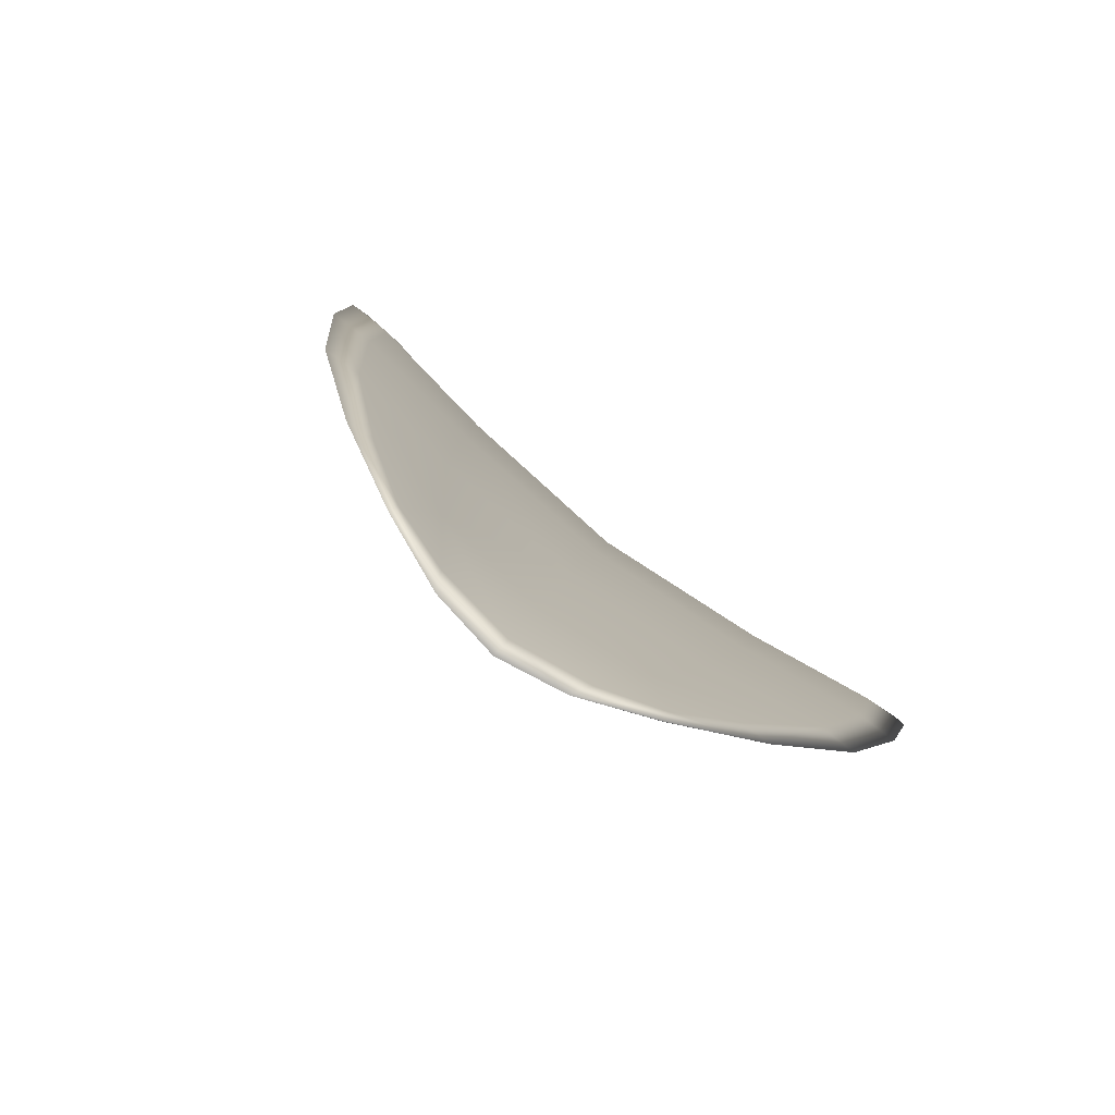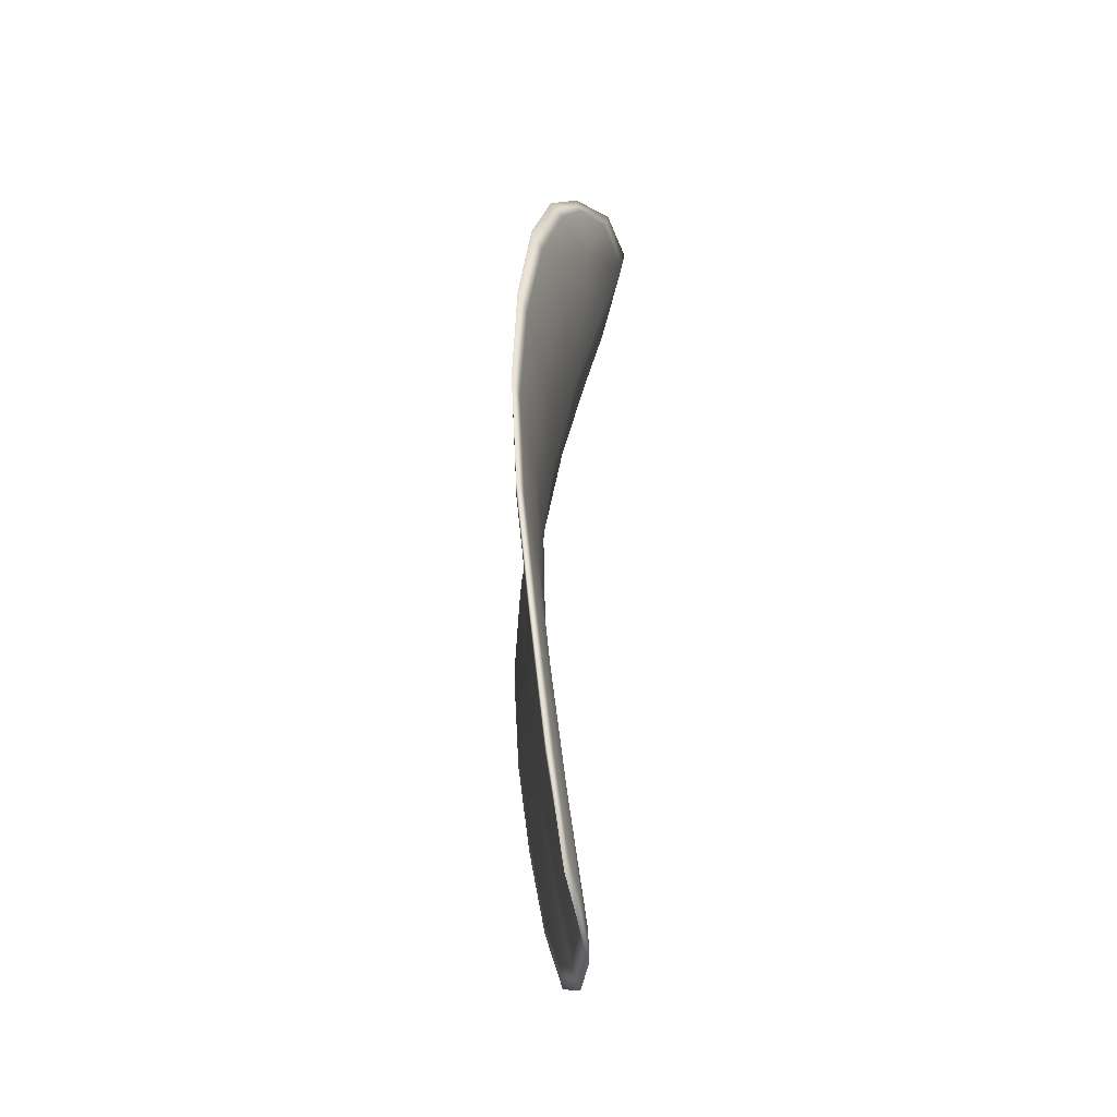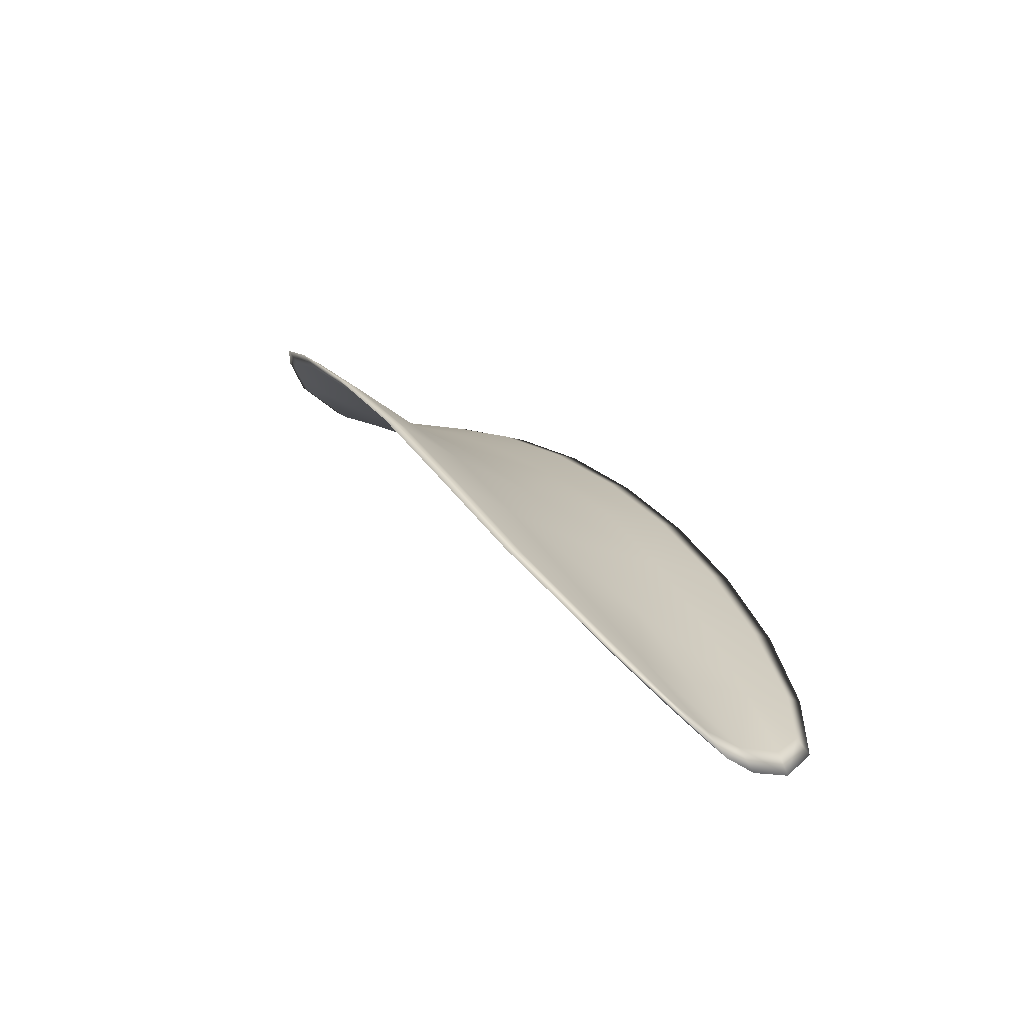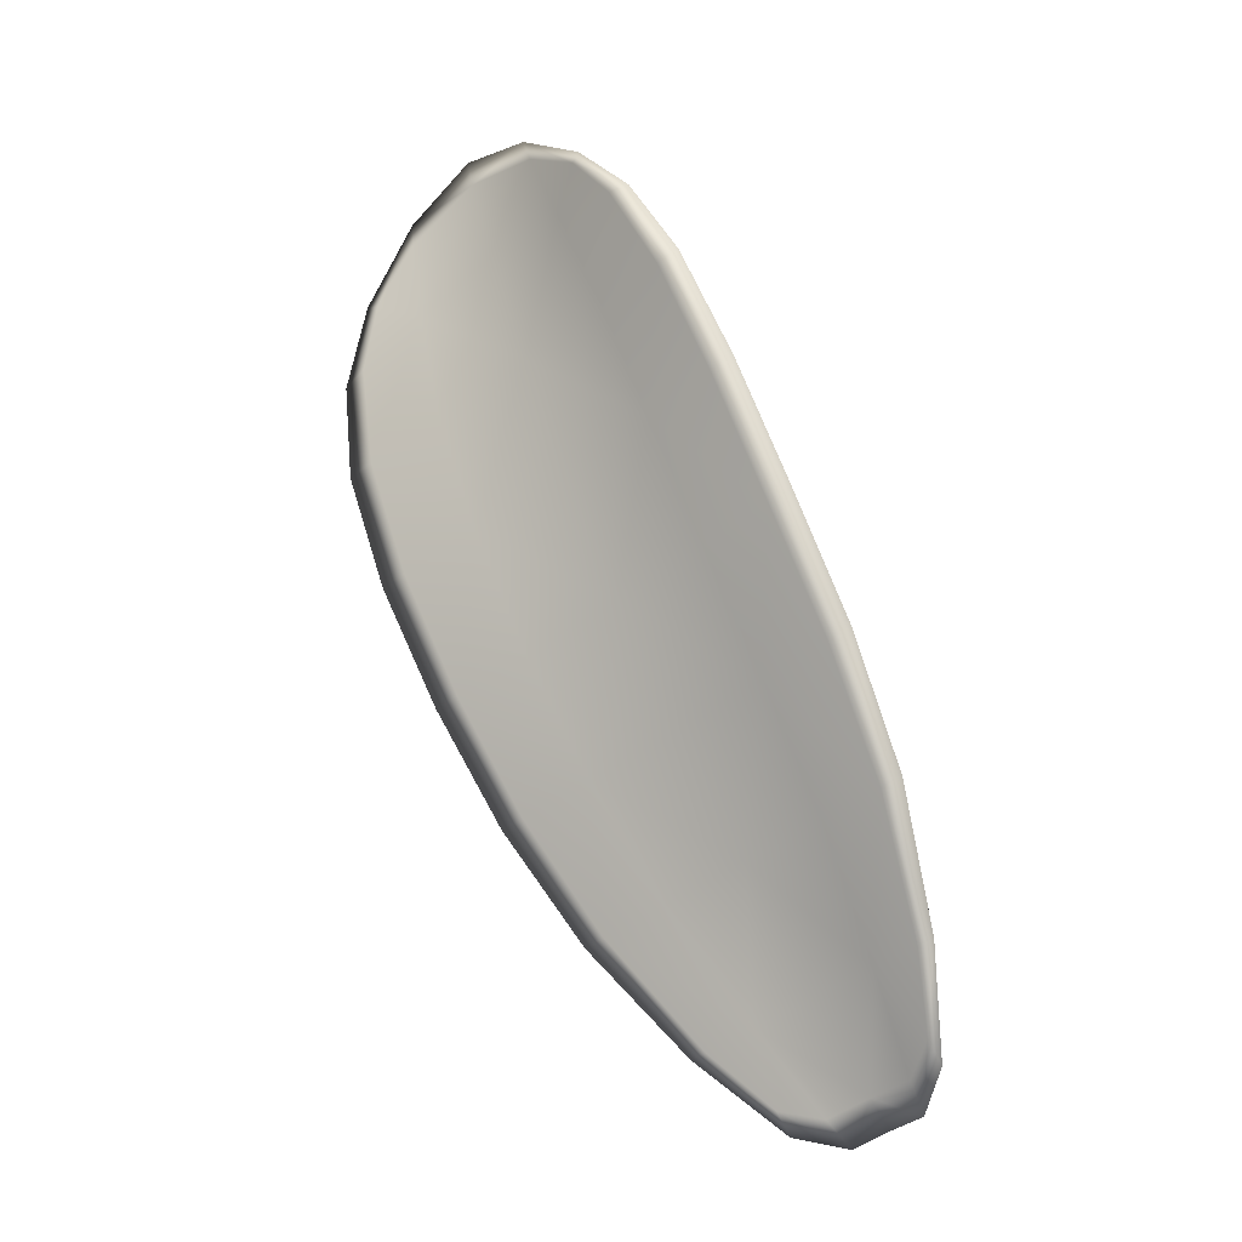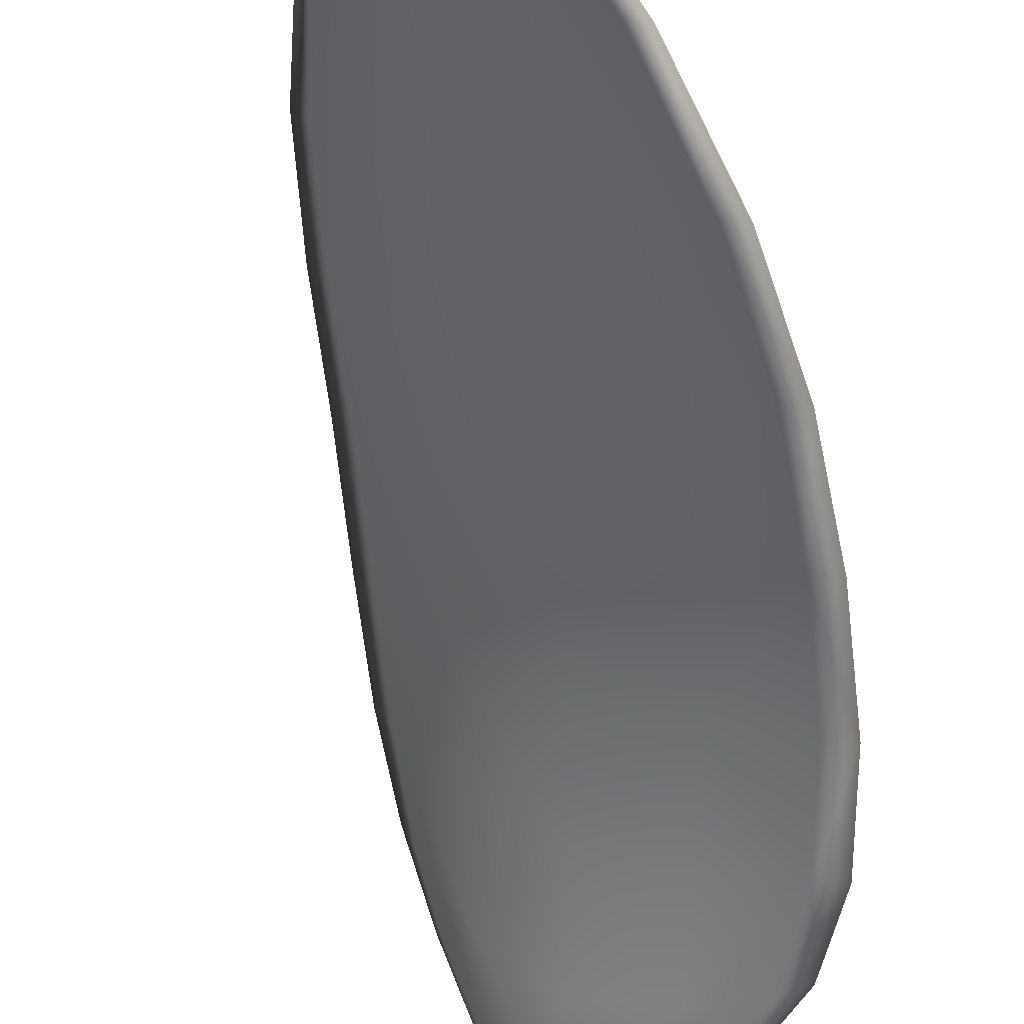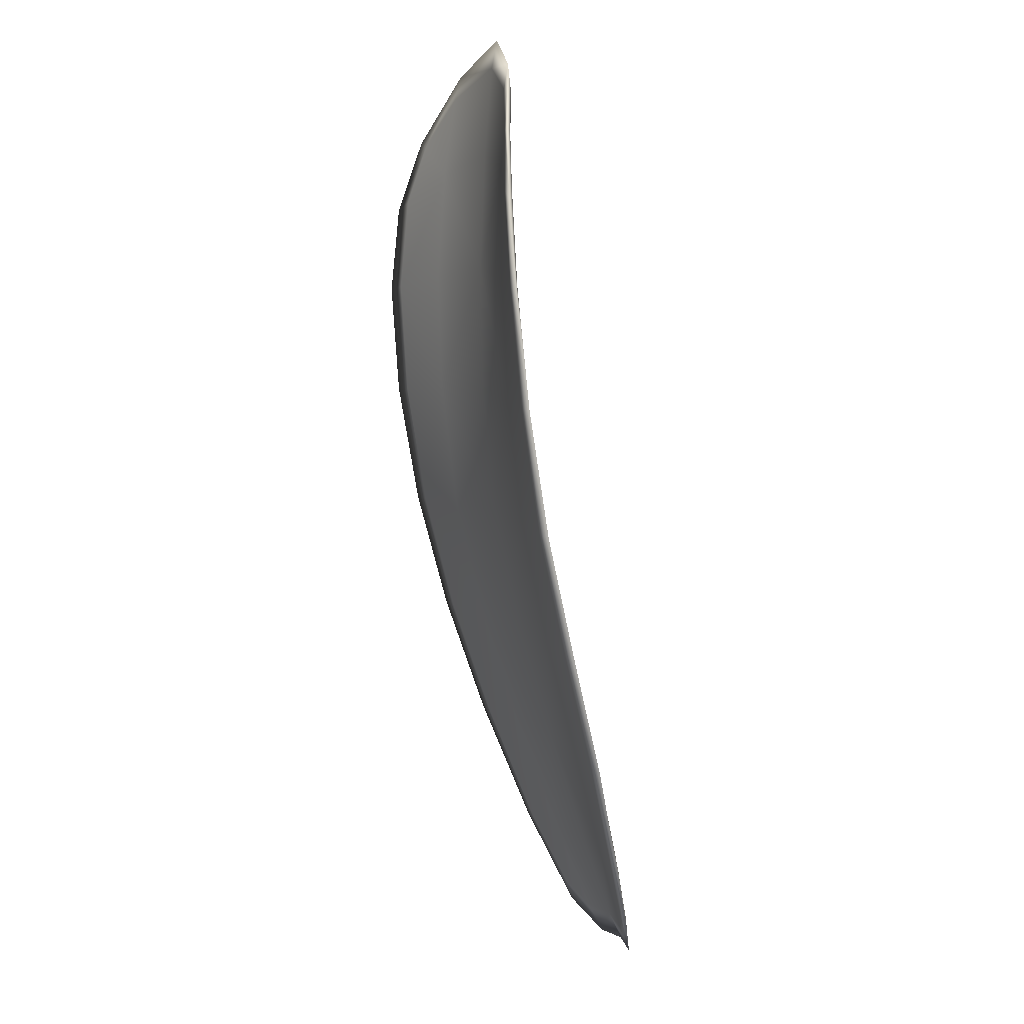
<metadata>
{"format":"obj","ext":"obj","renderer":"f3d","projection":"perspective","resolution":1024,"background":"white","views":[{"elev":-16.6,"azim":-154.8,"up":"+Y"},{"elev":-18.5,"azim":-48.6,"up":"+Z"},{"elev":-76.6,"azim":-165.0,"up":"+Z"},{"elev":0.2,"azim":-107.9,"up":"+Z"},{"elev":-73.2,"azim":-150.7,"up":"+Y"},{"elev":36.9,"azim":-71.8,"up":"+Z"}]}
</metadata>
<code>
v -2.367 0.7178 -1.041
v -2.365 0.7189 -1.042
v -2.367 0.7185 -1.044
v -2.369 0.7173 -1.043
v -2.37 0.7165 -1.042
v -2.369 0.7171 -1.041
v -2.367 0.7176 -1.04
v -2.366 0.7182 -1.039
v -2.364 0.7191 -1.04
v -2.364 0.7204 -1.043
v -2.364 0.7217 -1.044
v -2.364 0.7217 -1.046
v -2.365 0.7203 -1.045
v -2.363 0.7204 -1.041
v -2.363 0.7213 -1.043
v -2.369 0.7177 -1.054
v -2.368 0.719 -1.055
v -2.369 0.7175 -1.057
v -2.37 0.7163 -1.057
v -2.372 0.7149 -1.056
v -2.371 0.7161 -1.053
v -2.37 0.7172 -1.05
v -2.368 0.7189 -1.051
v -2.367 0.7202 -1.052
v -2.372 0.7148 -1.052
v -2.373 0.7137 -1.055
v -2.374 0.7129 -1.054
v -2.374 0.7139 -1.051
v -2.373 0.7149 -1.048
v -2.371 0.7158 -1.049
v -2.37 0.7166 -1.046
v -2.368 0.718 -1.047
v -2.372 0.7158 -1.045
v -2.367 0.7197 -1.048
v -2.366 0.7212 -1.049
v -2.372 0.7147 -1.059
v -2.371 0.7156 -1.06
v -2.372 0.7143 -1.061
v -2.373 0.7134 -1.061
v -2.373 0.7126 -1.061
v -2.373 0.7136 -1.058
v -2.374 0.7128 -1.058
v -2.374 0.712 -1.06
v -2.375 0.7119 -1.059
v -2.375 0.7122 -1.057
v -2.367 0.7176 -1.041
v -2.365 0.7187 -1.042
v -2.364 0.719 -1.04
v -2.366 0.718 -1.039
v -2.367 0.7175 -1.04
v -2.369 0.717 -1.041
v -2.37 0.7163 -1.042
v -2.369 0.7171 -1.043
v -2.367 0.7183 -1.044
v -2.364 0.7203 -1.043
v -2.364 0.7216 -1.044
v -2.363 0.7212 -1.043
v -2.363 0.7203 -1.041
v -2.365 0.7201 -1.045
v -2.364 0.7216 -1.047
v -2.369 0.7176 -1.054
v -2.368 0.7189 -1.055
v -2.367 0.7201 -1.052
v -2.368 0.7187 -1.051
v -2.369 0.717 -1.05
v -2.371 0.716 -1.053
v -2.371 0.7147 -1.056
v -2.37 0.7162 -1.057
v -2.369 0.7173 -1.057
v -2.372 0.7146 -1.052
v -2.371 0.7156 -1.049
v -2.373 0.7147 -1.048
v -2.374 0.7137 -1.051
v -2.374 0.7128 -1.054
v -2.373 0.7135 -1.055
v -2.37 0.7164 -1.046
v -2.368 0.7178 -1.047
v -2.372 0.7156 -1.045
v -2.367 0.7196 -1.048
v -2.366 0.7211 -1.049
v -2.371 0.7145 -1.059
v -2.371 0.7155 -1.06
v -2.372 0.7134 -1.058
v -2.373 0.7125 -1.061
v -2.372 0.7133 -1.061
v -2.372 0.7142 -1.061
v -2.374 0.7126 -1.058
v -2.375 0.7121 -1.057
v -2.374 0.7118 -1.059
v -2.374 0.7119 -1.06
v -2.371 0.7158 -1.06
v -2.372 0.714 -1.062
v -2.369 0.7178 -1.058
v -2.372 0.7142 -1.061
v -2.374 0.7117 -1.061
v -2.375 0.7116 -1.06
v -2.373 0.7122 -1.061
v -2.374 0.7118 -1.059
v -2.369 0.7168 -1.04
v -2.368 0.7175 -1.039
v -2.371 0.7162 -1.042
v -2.367 0.7175 -1.04
v -2.363 0.7204 -1.041
v -2.363 0.7215 -1.043
v -2.364 0.7191 -1.039
v -2.363 0.7212 -1.043
v -2.363 0.7221 -1.045
v -2.364 0.7222 -1.047
v -2.373 0.7129 -1.062
v -2.375 0.7119 -1.057
v -2.375 0.7126 -1.054
v -2.365 0.7182 -1.039
v -2.372 0.7154 -1.045
v -2.373 0.7145 -1.047
v -2.365 0.7216 -1.05
v -2.367 0.7206 -1.052
v -2.368 0.7194 -1.055
v -2.374 0.7135 -1.05
f 1 2 3
f 1 3 4
f 1 4 5
f 1 5 6
f 1 6 7
f 1 7 8
f 1 8 9
f 1 9 2
f 10 11 12
f 10 12 13
f 10 13 3
f 10 3 2
f 10 2 9
f 10 9 14
f 10 14 15
f 10 15 11
f 16 17 18
f 16 18 19
f 16 19 20
f 16 20 21
f 16 21 22
f 16 22 23
f 16 23 24
f 16 24 17
f 25 21 20
f 25 20 26
f 25 26 27
f 25 27 28
f 25 28 29
f 25 29 30
f 25 30 22
f 25 22 21
f 31 32 22
f 31 22 30
f 31 30 29
f 31 29 33
f 31 33 5
f 31 5 4
f 31 4 3
f 31 3 32
f 34 35 24
f 34 24 23
f 34 23 22
f 34 22 32
f 34 32 3
f 34 3 13
f 34 13 12
f 34 12 35
f 36 37 38
f 36 38 39
f 36 39 40
f 36 40 41
f 36 41 20
f 36 20 19
f 36 19 18
f 36 18 37
f 42 41 40
f 42 40 43
f 42 43 44
f 42 44 45
f 42 45 27
f 42 27 26
f 42 26 20
f 42 20 41
f 46 47 48
f 46 48 49
f 46 49 50
f 46 50 51
f 46 51 52
f 46 52 53
f 46 53 54
f 46 54 47
f 55 56 57
f 55 57 58
f 55 58 48
f 55 48 47
f 55 47 54
f 55 54 59
f 55 59 60
f 55 60 56
f 61 62 63
f 61 63 64
f 61 64 65
f 61 65 66
f 61 66 67
f 61 67 68
f 61 68 69
f 61 69 62
f 70 66 65
f 70 65 71
f 70 71 72
f 70 72 73
f 70 73 74
f 70 74 75
f 70 75 67
f 70 67 66
f 76 77 54
f 76 54 53
f 76 53 52
f 76 52 78
f 76 78 72
f 76 72 71
f 76 71 65
f 76 65 77
f 79 80 60
f 79 60 59
f 79 59 54
f 79 54 77
f 79 77 65
f 79 65 64
f 79 64 63
f 79 63 80
f 81 82 69
f 81 69 68
f 81 68 67
f 81 67 83
f 81 83 84
f 81 84 85
f 81 85 86
f 81 86 82
f 87 83 67
f 87 67 75
f 87 75 74
f 87 74 88
f 87 88 89
f 87 89 90
f 87 90 84
f 87 84 83
f 91 92 38
f 91 38 37
f 91 37 18
f 91 18 93
f 91 93 69
f 91 69 82
f 91 82 94
f 91 94 92
f 95 96 44
f 95 44 43
f 95 43 40
f 95 40 97
f 95 97 84
f 95 84 90
f 95 90 98
f 95 98 96
f 99 100 7
f 99 7 6
f 99 6 5
f 99 5 101
f 99 101 52
f 99 52 51
f 99 51 102
f 99 102 100
f 103 104 15
f 103 15 14
f 103 14 9
f 103 9 105
f 103 105 48
f 103 48 58
f 103 58 106
f 103 106 104
f 107 108 12
f 107 12 11
f 107 11 15
f 107 15 104
f 107 104 106
f 107 106 56
f 107 56 60
f 107 60 108
f 109 97 40
f 109 40 39
f 109 39 38
f 109 38 92
f 109 92 94
f 109 94 85
f 109 85 84
f 109 84 97
f 110 111 27
f 110 27 45
f 110 45 44
f 110 44 96
f 110 96 98
f 110 98 88
f 110 88 74
f 110 74 111
f 112 105 9
f 112 9 8
f 112 8 7
f 112 7 100
f 112 100 102
f 112 102 49
f 112 49 48
f 112 48 105
f 113 101 5
f 113 5 33
f 113 33 29
f 113 29 114
f 113 114 72
f 113 72 78
f 113 78 52
f 113 52 101
f 115 116 24
f 115 24 35
f 115 35 12
f 115 12 108
f 115 108 60
f 115 60 80
f 115 80 63
f 115 63 116
f 117 93 18
f 117 18 17
f 117 17 24
f 117 24 116
f 117 116 63
f 117 63 62
f 117 62 69
f 117 69 93
f 118 114 29
f 118 29 28
f 118 28 27
f 118 27 111
f 118 111 74
f 118 74 73
f 118 73 72
f 118 72 114

</code>
